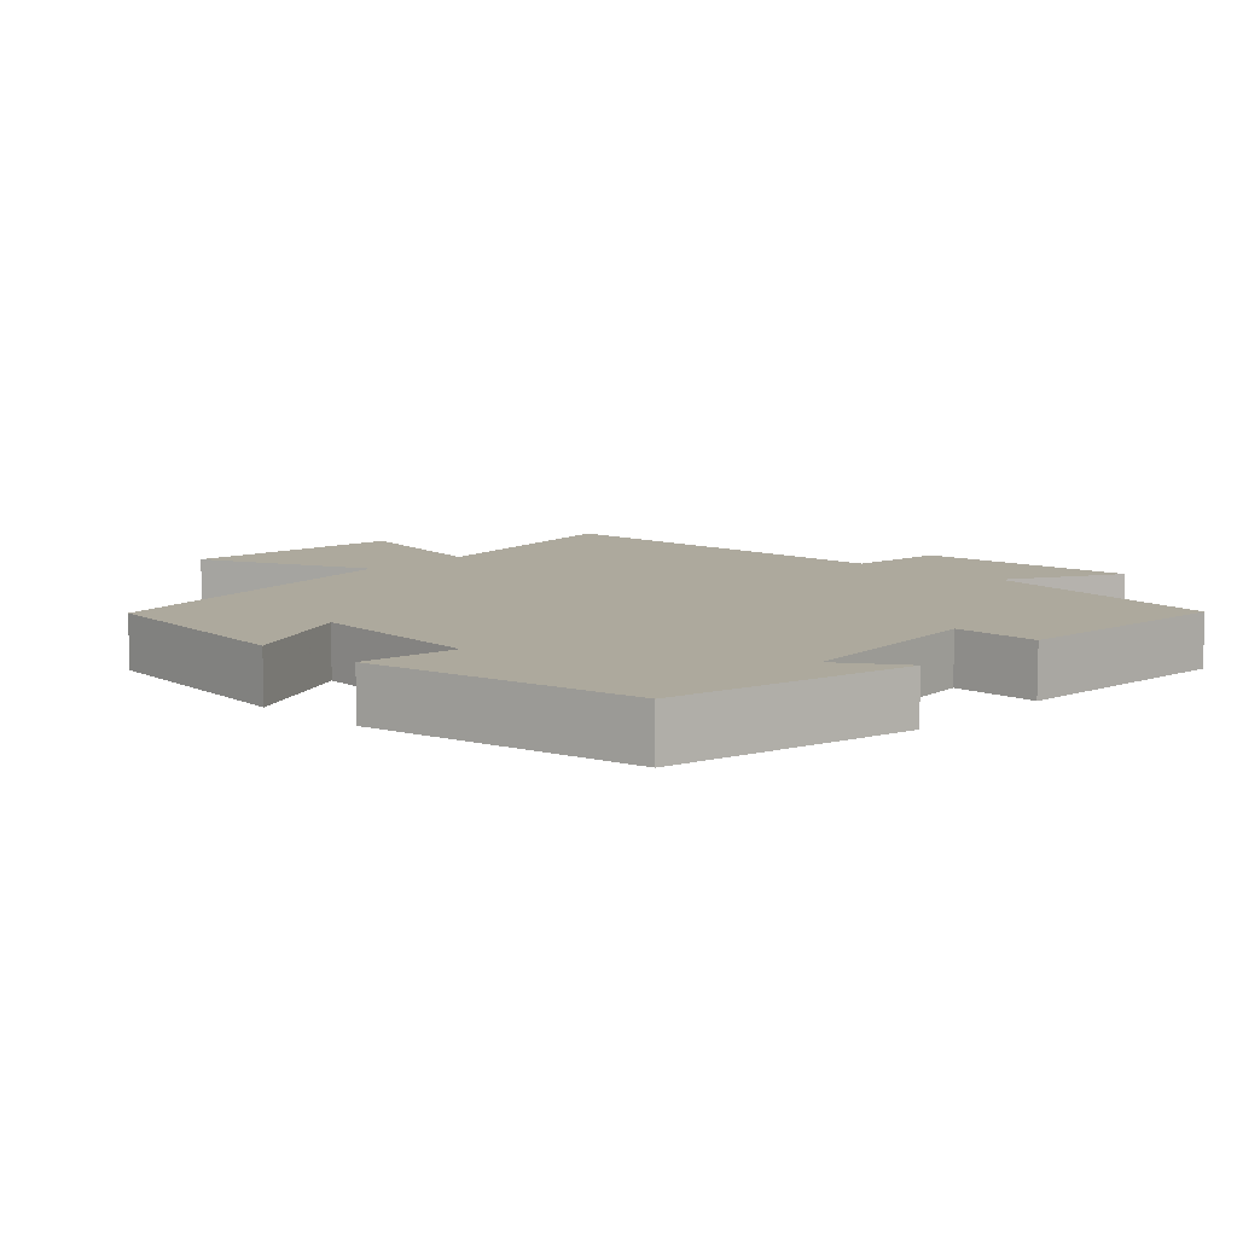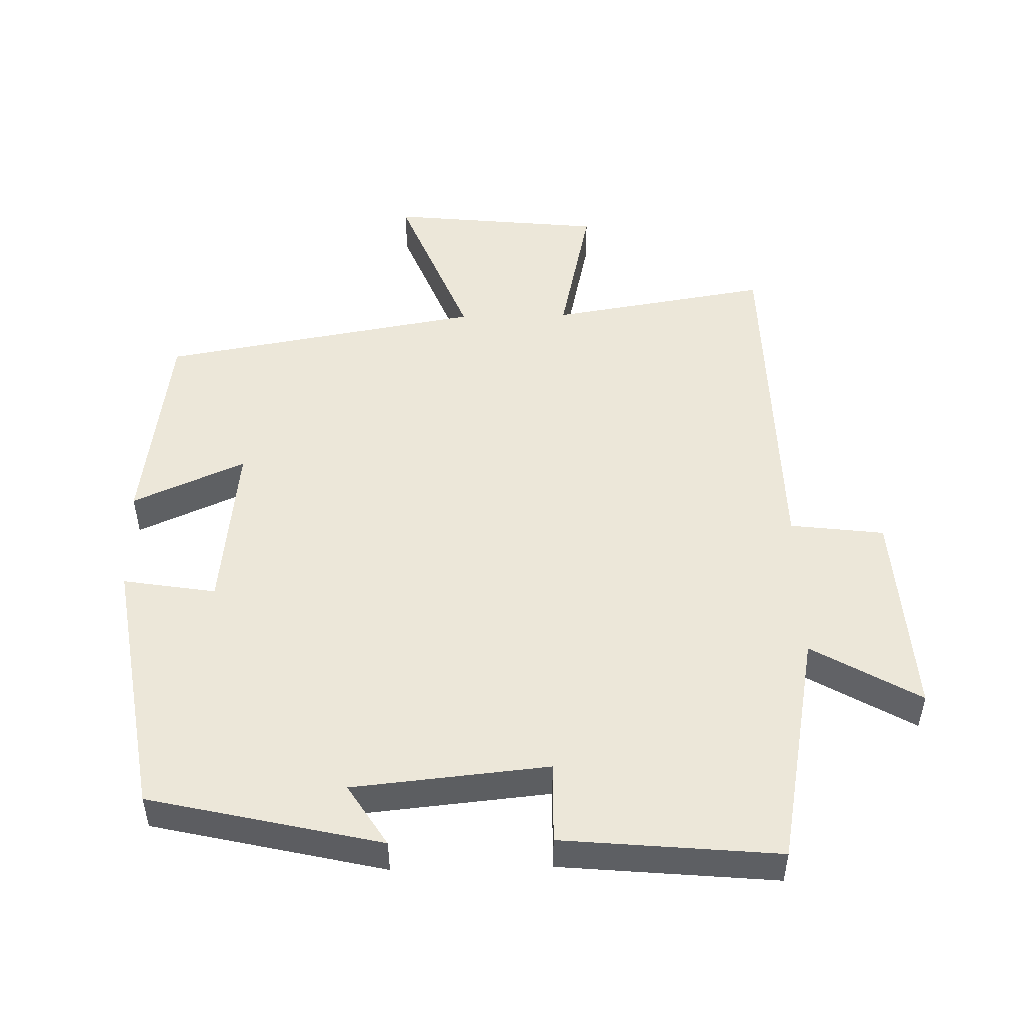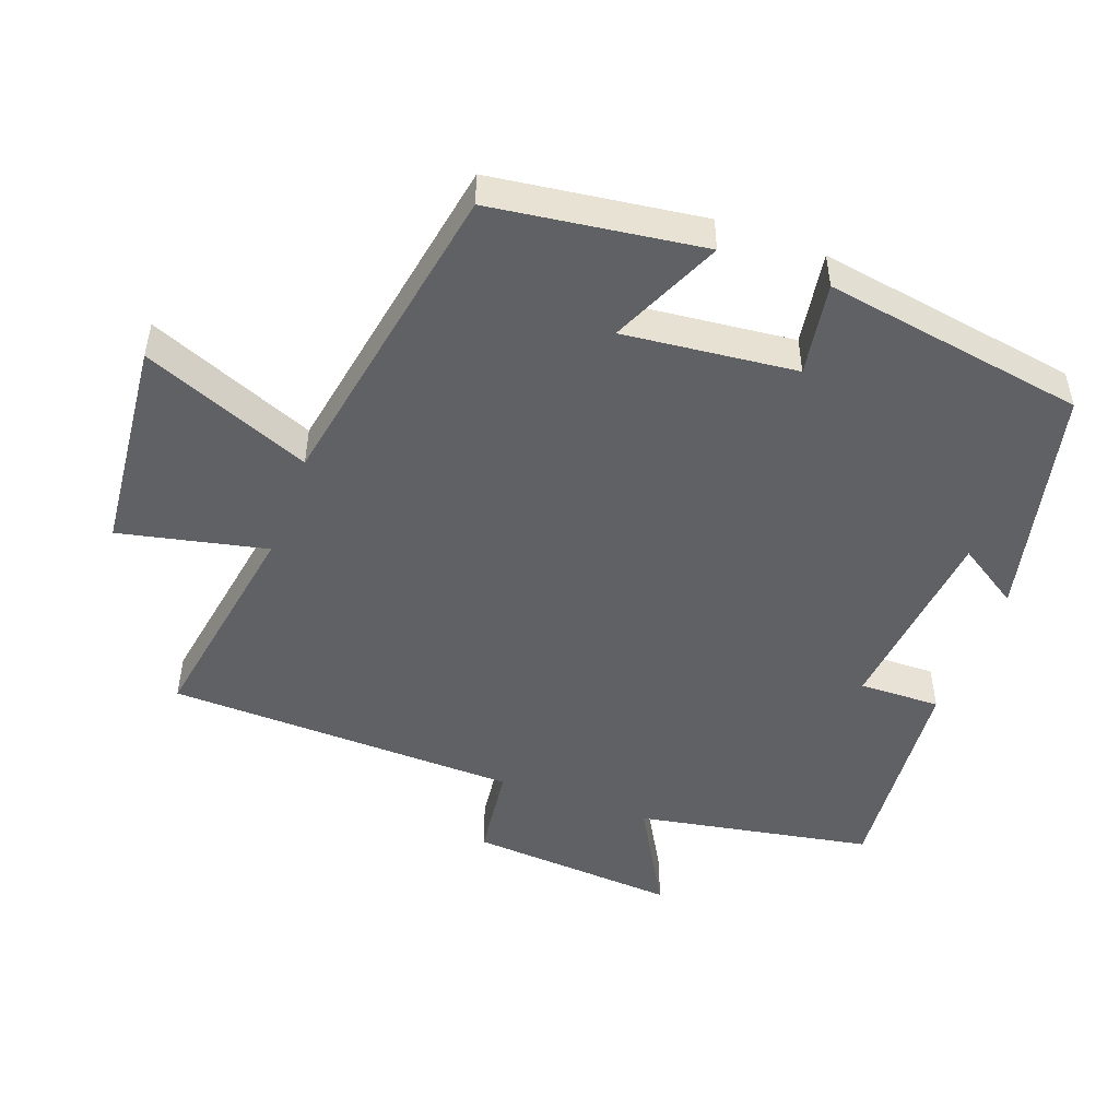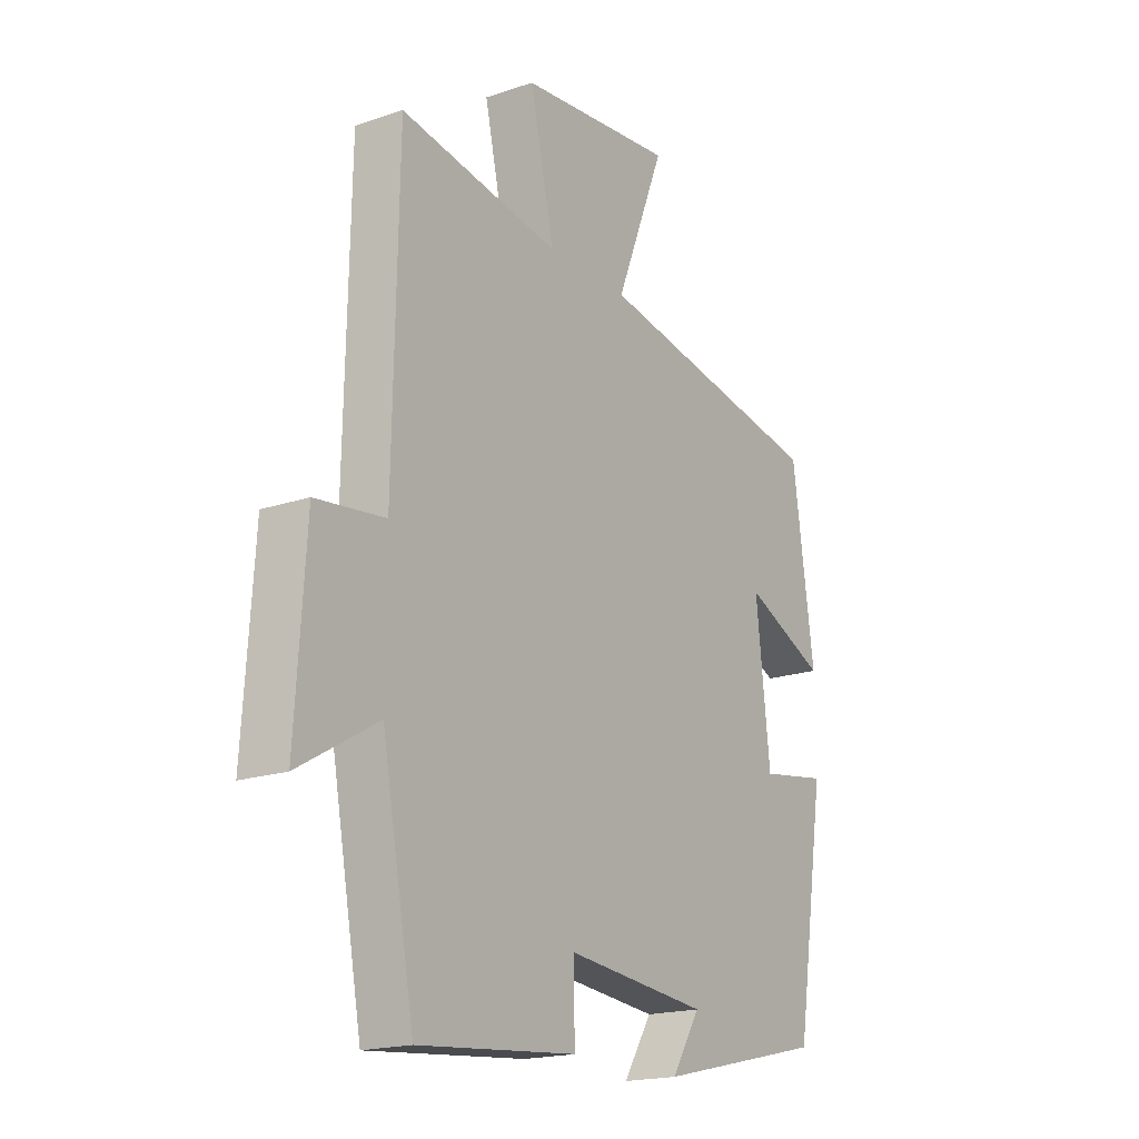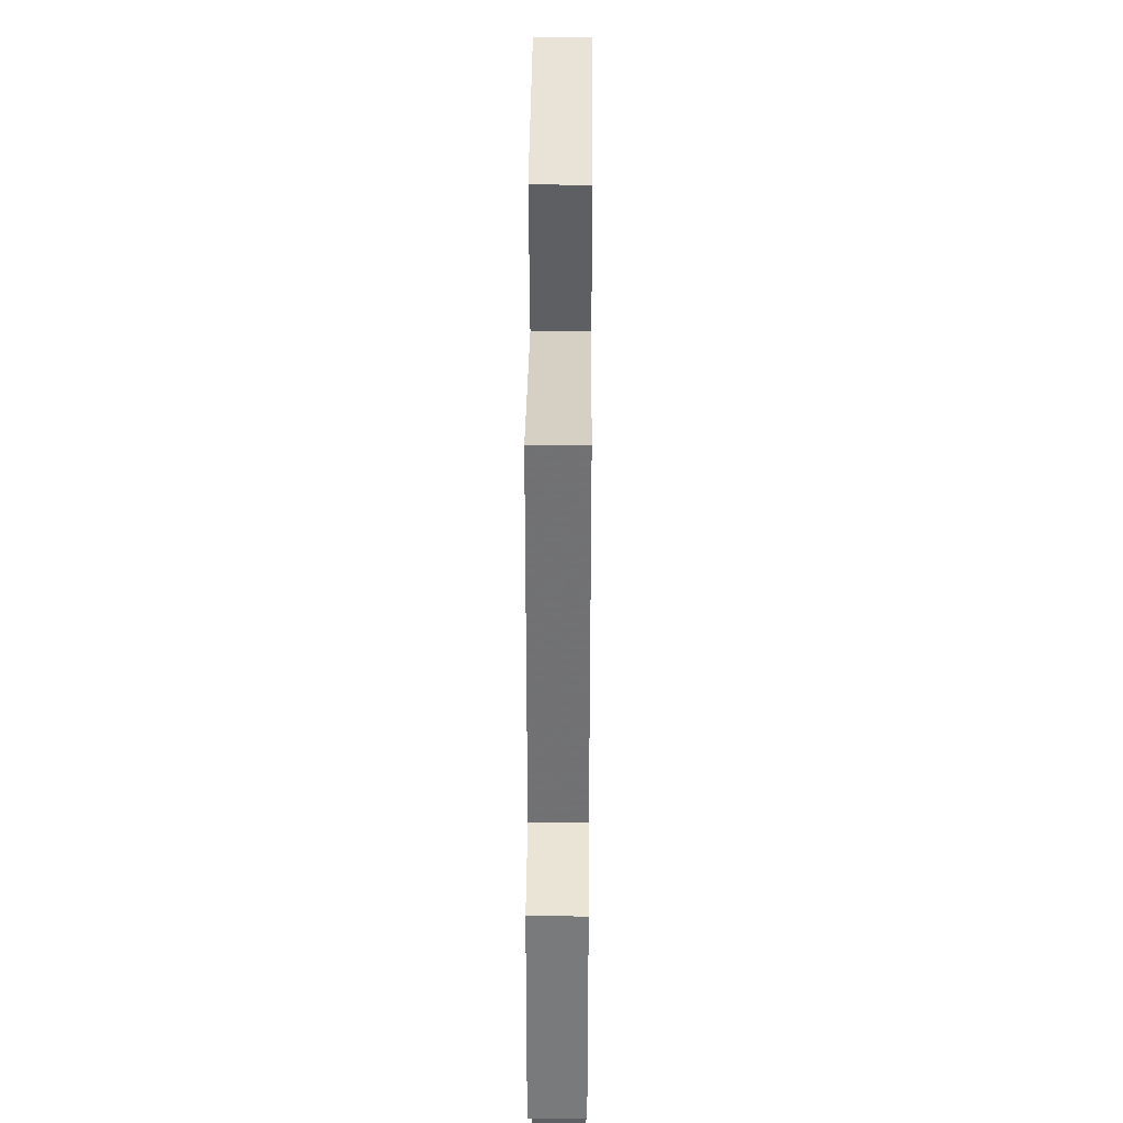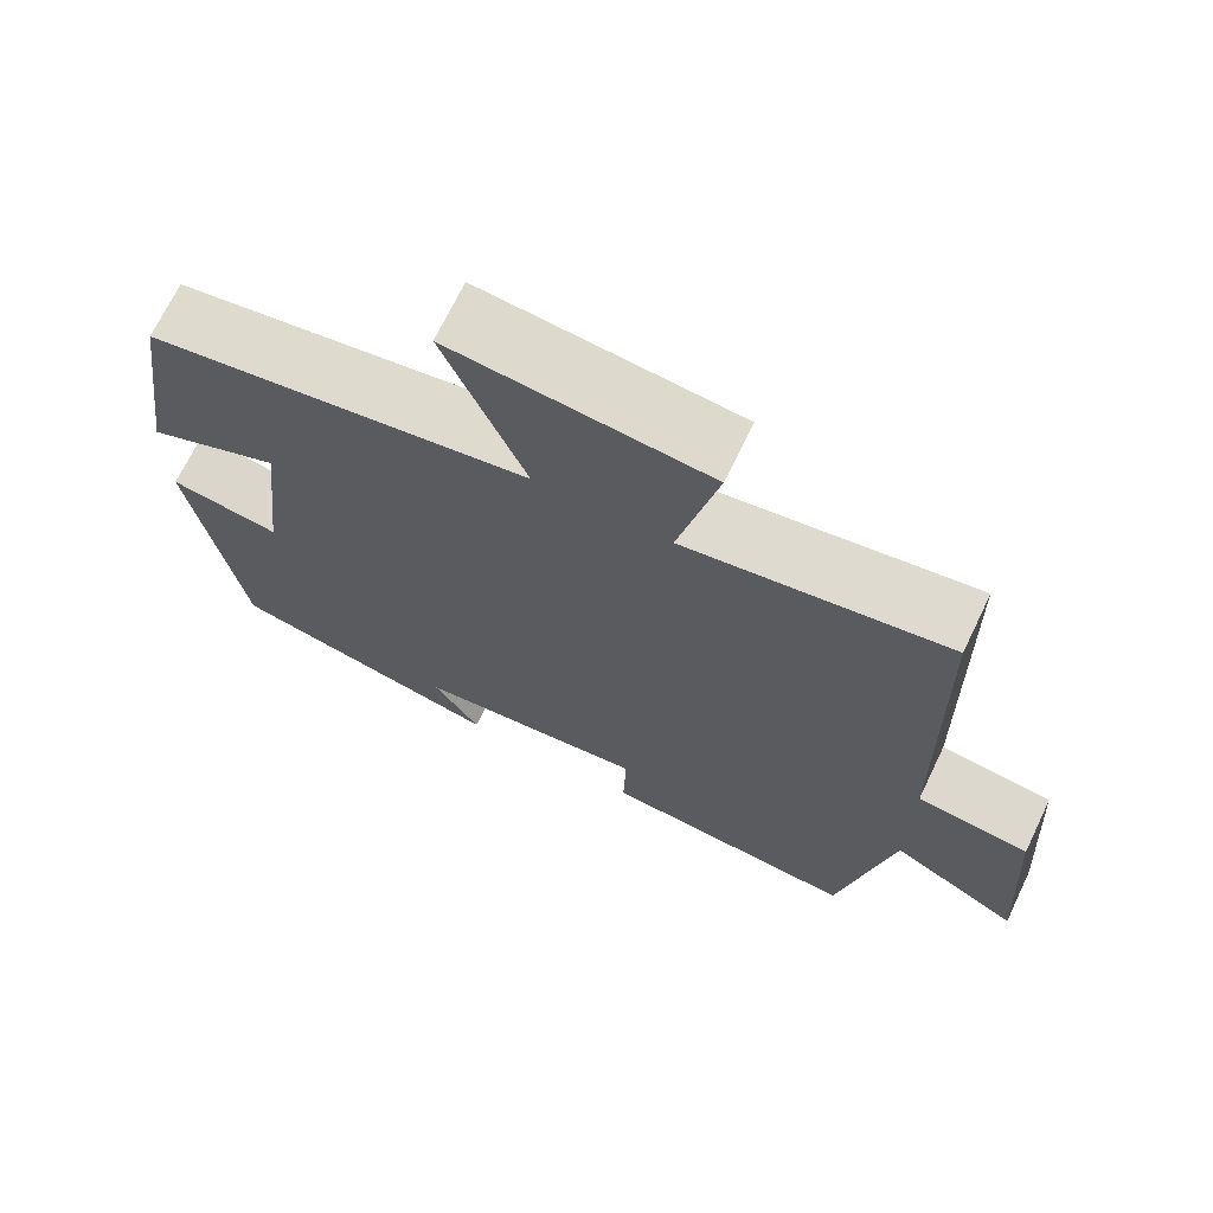
<metadata>
{"format":"obj","ext":"obj","renderer":"f3d","projection":"perspective","resolution":1024,"background":"white","views":[{"elev":8.9,"azim":132.8,"up":"+Y"},{"elev":50.1,"azim":178.7,"up":"+Y"},{"elev":-48.9,"azim":69.5,"up":"+Y"},{"elev":-18.6,"azim":-57.0,"up":"+Z"},{"elev":35.7,"azim":-89.5,"up":"+Z"},{"elev":70.1,"azim":-154.3,"up":"+Z"}]}
</metadata>
<code>
v -0.49 0.07 0.552
v -0.172 0.07 0.5
v -0.22 0.07 0.713
v 0.09 0.07 0.745
v -0.008 0.07 0.5
v 0.457 0.07 0.419
v 0.5 0.07 0.114
v 0.337 0.07 0.186
v 0.365 0.07 -0.064
v 0.5 0.07 -0.042
v 0.44 0.07 -0.422
v 0.103 0.07 -0.5
v 0.16 0.07 -0.41
v -0.124 0.07 -0.382
v -0.121 0.07 -0.5
v -0.436 0.07 -0.529
v -0.5 0.07 -0.188
v -0.657 0.07 -0.279
v -0.637 0.07 0.025
v -0.5 0.07 0.042
v -0.49 0 0.552
v -0.172 0 0.5
v -0.22 0 0.713
v 0.09 0 0.745
v -0.008 0 0.5
v 0.457 0 0.419
v 0.5 0 0.114
v 0.337 0 0.186
v 0.365 0 -0.064
v 0.5 0 -0.042
v 0.44 0 -0.422
v 0.103 0 -0.5
v 0.16 0 -0.41
v -0.124 0 -0.382
v -0.121 0 -0.5
v -0.436 0 -0.529
v -0.5 0 -0.188
v -0.657 0 -0.279
v -0.637 0 0.025
v -0.5 0 0.042
f 17 18 19 20
f 20 1 2
f 17 20 2
f 16 17 2
f 15 16 2
f 14 15 2
f 13 14 2
f 10 11 12 13
f 9 10 13
f 8 9 13 2
f 7 8 2
f 6 7 2
f 5 6 2
f 2 3 4 5
f 40 39 38 37
f 22 21 40
f 22 40 37
f 22 37 36
f 22 36 35
f 22 35 34
f 22 34 33
f 33 32 31 30
f 33 30 29
f 22 33 29 28
f 22 28 27
f 22 27 26
f 22 26 25
f 25 24 23 22
f 1 21 22 2
f 2 22 23 3
f 3 23 24 4
f 4 24 25 5
f 5 25 26 6
f 6 26 27 7
f 7 27 28 8
f 8 28 29 9
f 9 29 30 10
f 10 30 31 11
f 11 31 32 12
f 12 32 33 13
f 13 33 34 14
f 14 34 35 15
f 15 35 36 16
f 16 36 37 17
f 17 37 38 18
f 18 38 39 19
f 19 39 40 20
f 20 40 21 1

</code>
